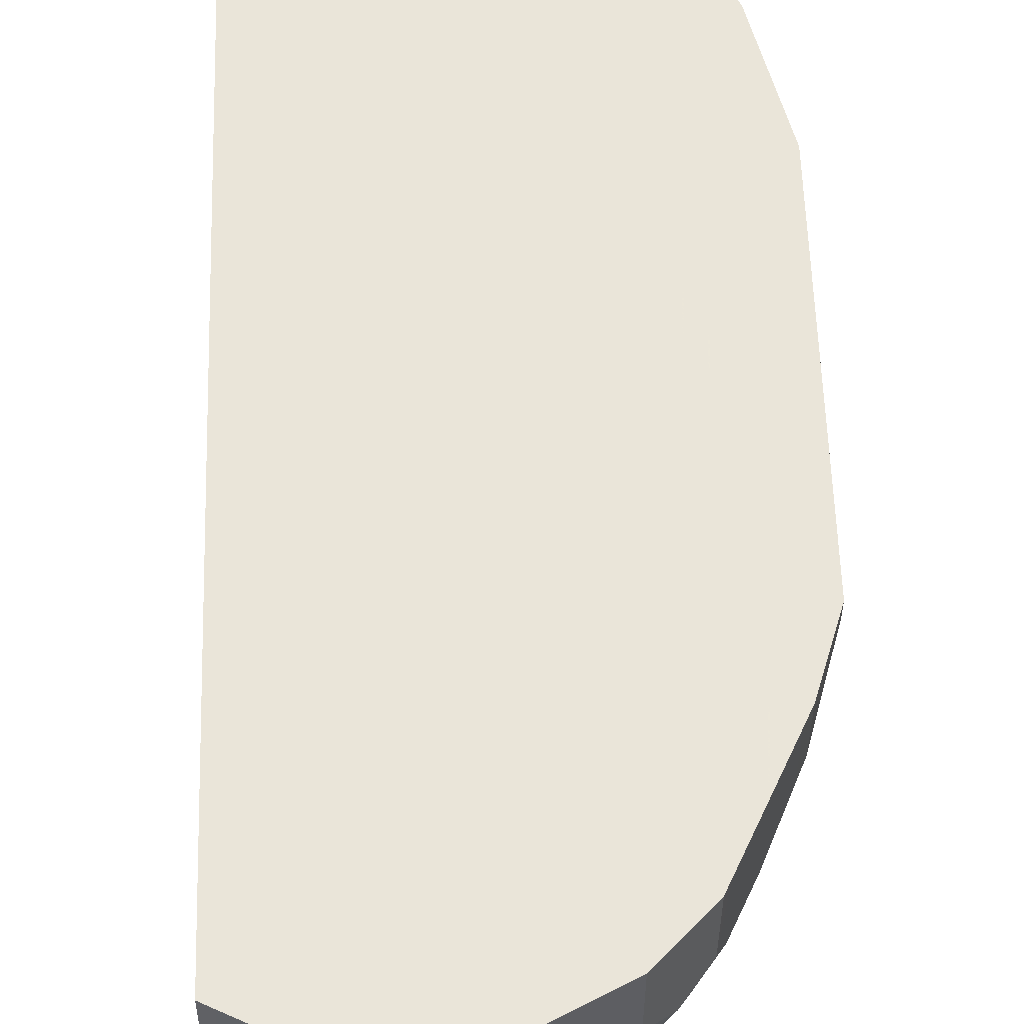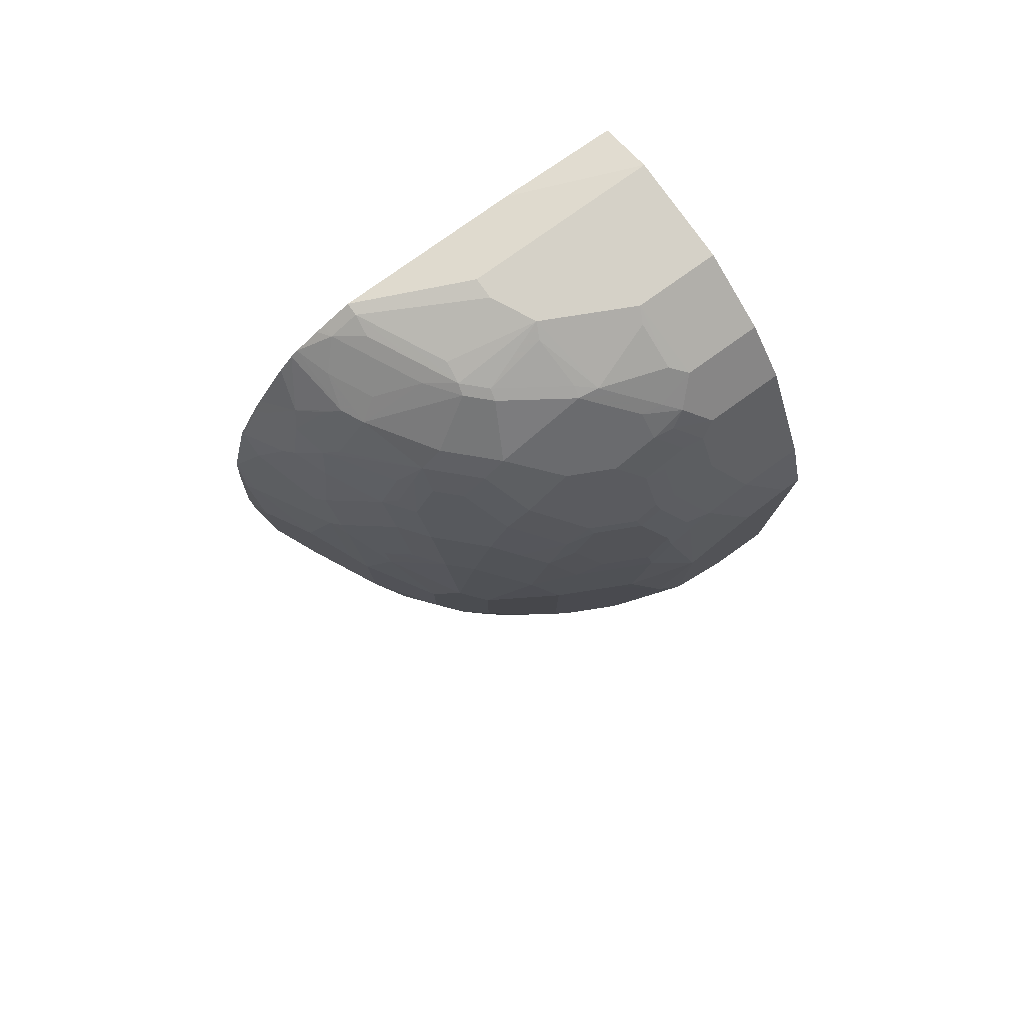
<metadata>
{"format":"obj","ext":"obj","renderer":"f3d","projection":"perspective","resolution":1024,"background":"white","views":[{"elev":57.7,"azim":-1.8,"up":"+Y"},{"elev":79.2,"azim":54.5,"up":"+Z"}]}
</metadata>
<code>
v 0.2372 -0.8267 0
v 0.2372 -0.8155 -0.1705
v 0.2595 -0.8155 -0.1482
v 0.2966 -0.8155 -0.03704
v 0.2372 -0.8267 0.07759
v 0.2372 -0.8122 -0.2092
v 0.2642 -0.8062 -0.1852
v 0.3707 -0.7414 -0.2965
v 0.3337 -0.7784 -0.1852
v 0.3707 -0.7784 -0.07408
v 0.3954 -0.7661 -0.07408
v 0.346 -0.7908 -0.03704
v 0.3151 -0.8062 0.1667
v 0.2966 -0.8155 0.1482
v 0.2595 -0.8155 0.2594
v 0.2372 -0.8239 0.1258
v 0.2372 -0.8021 -0.2513
v 0.3012 -0.7691 -0.2965
v 0.3754 -0.732 -0.3335
v 0.4201 -0.7166 -0.2965
v 0.5313 -0.6796 -0.1852
v 0.4449 -0.7414 -0.07408
v 0.3584 -0.7661 -0.1852
v 0.4449 -0.7414 0.1482
v 0.3954 -0.7661 0.1852
v 0.3893 -0.7691 0.2039
v 0.2781 -0.8062 0.278
v 0.2372 -0.8155 0.2594
v 0.241 -0.8062 0.352
v 0.2372 -0.8081 0.3484
v 0.2372 -0.7691 -0.3605
v 0.2595 -0.7414 -0.4448
v 0.2719 -0.729 -0.4694
v 0.3754 -0.695 -0.4448
v 0.4866 -0.6579 -0.3706
v 0.5313 -0.6425 -0.3335
v 0.6425 -0.6055 -0.07408
v 0.6054 -0.6425 -0.03704
v 0.4943 -0.7166 -0.07408
v 0.6054 -0.6055 -0.2594
v 0.4943 -0.7166 0.1482
v 0.4634 -0.732 0.1667
v 0.4263 -0.732 0.352
v 0.3893 -0.732 0.4263
v 0.2781 -0.7691 0.4633
v 0.2372 -0.7711 0.4965
v 0.2372 -0.7349 -0.4702
v 0.2372 -0.7314 -0.479
v 0.2719 -0.6549 -0.6177
v 0.3058 -0.6858 -0.5374
v 0.38 -0.6858 -0.4633
v 0.4912 -0.6487 -0.3891
v 0.5684 -0.5684 -0.4448
v 0.6054 -0.5684 -0.3706
v 0.6425 -0.5684 -0.2594
v 0.6796 -0.5684 -0.03704
v 0.6425 -0.6055 0.1852
v 0.6054 -0.6425 0.1111
v 0.5313 -0.6796 0.2594
v 0.4572 -0.7166 0.3335
v 0.4449 -0.7182 0.3706
v 0.4078 -0.7182 0.4448
v 0.3337 -0.7182 0.5559
v 0.3151 -0.732 0.5374
v 0.241 -0.7691 0.5004
v 0.2372 -0.734 0.5708
v 0.2372 -0.6943 -0.5532
v 0.2372 -0.6572 -0.6273
v 0.2372 -0.6465 -0.6464
v 0.3058 -0.6487 -0.6116
v 0.4541 -0.5746 -0.6116
v 0.4541 -0.6116 -0.5374
v 0.5283 -0.5746 -0.5004
v 0.6054 -0.5313 -0.4448
v 0.5283 -0.5375 -0.5744
v 0.644 -0.519 -0.3706
v 0.6811 -0.519 -0.2594
v 0.6796 -0.5313 -0.2224
v 0.7537 -0.4572 -0.07408
v 0.6796 -0.5684 0.1482
v 0.7166 -0.4943 0.2594
v 0.6425 -0.5684 0.3335
v 0.6054 -0.6055 0.3335
v 0.519 -0.6811 0.2965
v 0.4819 -0.6811 0.4078
v 0.4449 -0.6811 0.4818
v 0.3893 -0.695 0.5374
v 0.3707 -0.6811 0.593
v 0.3151 -0.695 0.6116
v 0.2595 -0.7182 0.593
v 0.241 -0.732 0.5744
v 0.2372 -0.7315 0.5757
v 0.2842 -0.6055 -0.6795
v 0.3089 -0.6178 -0.6548
v 0.3429 -0.6116 -0.6487
v 0.2372 -0.5353 -0.7576
v 0.4912 -0.4633 -0.6857
v 0.4912 -0.5375 -0.6116
v 0.3429 -0.5746 -0.6857
v 0.4541 -0.4633 -0.7228
v 0.6024 -0.5004 -0.5004
v 0.6209 -0.5004 -0.4633
v 0.644 -0.4819 -0.4448
v 0.5653 -0.4633 -0.6116
v 0.7182 -0.4078 -0.3706
v 0.7182 -0.4448 -0.2965
v 0.7552 -0.4078 -0.2224
v 0.7182 -0.4819 -0.1852
v 0.7552 -0.4448 -0.1111
v 0.7692 -0.4263 -0.0926
v 0.7784 -0.4078 -0.07408
v 0.7537 -0.4572 0.1852
v 0.7537 -0.4201 0.2965
v 0.7166 -0.4572 0.3706
v 0.6796 -0.4943 0.4078
v 0.6425 -0.5313 0.4448
v 0.5684 -0.6055 0.4448
v 0.556 -0.644 0.3335
v 0.519 -0.644 0.4448
v 0.4819 -0.644 0.5189
v 0.4819 -0.607 0.593
v 0.5005 -0.5652 0.6487
v 0.3893 -0.6579 0.6116
v 0.3893 -0.6023 0.6857
v 0.3337 -0.644 0.6672
v 0.2966 -0.6796 0.6425
v 0.2372 -0.7172 0.6005
v 0.2842 -0.5684 -0.7165
v 0.2372 -0.471 -0.8013
v 0.2688 -0.4633 -0.7968
v 0.3429 -0.5375 -0.7228
v 0.3089 -0.5437 -0.729
v 0.5283 -0.4263 -0.6857
v 0.38 -0.4633 -0.7598
v 0.4171 -0.3522 -0.7968
v 0.4541 -0.3892 -0.7598
v 0.5283 -0.3522 -0.7228
v 0.6394 -0.4263 -0.5374
v 0.6811 -0.4078 -0.4818
v 0.5653 -0.4263 -0.6487
v 0.6394 -0.3892 -0.5744
v 0.7552 -0.3336 -0.3706
v 0.7692 -0.3151 -0.352
v 0.7692 -0.3522 -0.278
v 0.7321 -0.4263 -0.278
v 0.7692 -0.3892 -0.2039
v 0.8062 -0.3522 -0.0926
v 0.8031 -0.3584 -0.07408
v 0.7784 -0.4078 0.1852
v 0.7661 -0.3954 0.2965
v 0.7692 -0.3754 0.3335
v 0.7321 -0.4124 0.4078
v 0.7321 -0.3754 0.4818
v 0.7166 -0.4201 0.4448
v 0.6796 -0.4572 0.4818
v 0.6425 -0.4943 0.5189
v 0.5313 -0.6055 0.5189
v 0.5005 -0.6208 0.5374
v 0.5005 -0.5838 0.6116
v 0.5313 -0.5684 0.593
v 0.5375 -0.5282 0.6487
v 0.5005 -0.5282 0.6857
v 0.3522 -0.6208 0.6857
v 0.4634 -0.4541 0.7598
v 0.4078 -0.4943 0.7537
v 0.3707 -0.5684 0.7165
v 0.2966 -0.6055 0.7165
v 0.2372 -0.6376 0.7117
v 0.2372 -0.6627 0.6819
v 0.2372 -0.4675 -0.8034
v 0.3089 -0.4324 -0.8031
v 0.3429 -0.4263 -0.7968
v 0.5684 -0.3707 -0.6795
v 0.5684 -0.2224 -0.7537
v 0.38 -0.3892 -0.7968
v 0.3383 -0.4078 -0.8061
v 0.3754 -0.3707 -0.8061
v 0.4124 -0.3336 -0.8061
v 0.5236 -0.2595 -0.7691
v 0.5283 -0.278 -0.7598
v 0.6811 -0.3336 -0.5559
v 0.7552 -0.2966 -0.4078
v 0.6024 -0.3522 -0.6487
v 0.607 -0.3707 -0.6302
v 0.658 -0.3522 -0.5744
v 0.7692 -0.278 -0.3891
v 0.7784 -0.2966 -0.3335
v 0.8062 -0.278 -0.2409
v 0.8155 -0.2595 -0.2224
v 0.8433 -0.241 -0.0926
v 0.8155 -0.3336 -0.07408
v 0.8433 -0.278 0.05556
v 0.8031 -0.3584 0.1852
v 0.8155 -0.2966 0.2965
v 0.8062 -0.3012 0.3335
v 0.8062 -0.2642 0.4078
v 0.7692 -0.3012 0.4818
v 0.7599 -0.3059 0.5004
v 0.7228 -0.38 0.5004
v 0.6487 -0.4541 0.5744
v 0.5745 -0.4911 0.6487
v 0.5684 -0.5313 0.593
v 0.5745 -0.4541 0.6857
v 0.5005 -0.417 0.7598
v 0.2372 -0.6253 0.7215
v 0.4819 -0.4124 0.7691
v 0.4449 -0.4494 0.7691
v 0.3707 -0.4865 0.7691
v 0.2595 -0.5684 0.7537
v 0.2372 -0.4448 -0.8122
v 0.2966 -0.4078 -0.8155
v 0.6054 -0.2966 -0.6795
v 0.6209 -0.3151 -0.6487
v 0.5313 -0.1483 -0.7908
v 0.6054 -0.07419 -0.7537
v 0.6054 -0.2224 -0.7165
v 0.3337 -0.3707 -0.8155
v 0.4078 -0.2966 -0.8155
v 0.4495 -0.2595 -0.8061
v 0.4866 -0.1854 -0.8061
v 0.695 -0.3151 -0.5374
v 0.644 -0.2966 -0.6302
v 0.6811 -0.1854 -0.6302
v 0.7784 -0.2595 -0.3706
v 0.7321 -0.241 -0.5004
v 0.7692 -0.1668 -0.4633
v 0.8155 -0.1854 -0.2965
v 0.8526 -0.1854 -0.1111
v 0.8526 -0.2224 -0.07408
v 0.8526 -0.2224 0.2224
v 0.8155 -0.3336 0.1852
v 0.8155 -0.2595 0.3706
v 0.8155 -0.2224 0.4078
v 0.8155 -0.1854 0.4448
v 0.8062 -0.2271 0.4448
v 0.7692 -0.2642 0.5189
v 0.7599 -0.2688 0.5374
v 0.7228 -0.2688 0.6116
v 0.7228 -0.343 0.5374
v 0.6857 -0.343 0.6116
v 0.6487 -0.417 0.6116
v 0.6487 -0.38 0.6487
v 0.6116 -0.38 0.6857
v 0.5745 -0.3059 0.7598
v 0.556 -0.3012 0.7691
v 0.2372 -0.5833 0.7462
v 0.4696 -0.3089 0.8031
v 0.4449 -0.2966 0.8155
v 0.4078 -0.4448 0.7783
v 0.3337 -0.4819 0.7783
v 0.2595 -0.519 0.7783
v 0.2966 -0.5235 0.7691
v 0.2372 -0.5338 0.771
v 0.2372 -0.5684 0.7537
v 0.2372 -0.43 -0.8155
v 0.4819 -0.1483 -0.8155
v 0.5745 -0.05568 -0.7691
v 0.5931 -0.03709 -0.7552
v 0.6148 -0.004663 -0.7322
v 0.6425 -0.03709 -0.7165
v 0.6425 -0.07419 -0.7165
v 0.4819 -0.07419 -0.8155
v 0.644 -0.1113 -0.7042
v 0.644 -0.2224 -0.6672
v 0.4449 -0.2224 -0.8155
v 0.6796 -0.1483 -0.6425
v 0.695 -0.1668 -0.6116
v 0.7784 -0.1483 -0.4448
v 0.8155 -0.1113 -0.3335
v 0.8526 -0.1113 -0.1852
v 0.8526 -0.1854 0.2594
v 0.8526 -0.1113 0.3335
v 0.8155 -0.1113 0.4818
v 0.8031 -0.1236 0.5066
v 0.7661 -0.2348 0.5436
v 0.729 -0.2348 0.6177
v 0.7228 -0.1947 0.6487
v 0.6857 -0.3059 0.6487
v 0.6116 -0.3059 0.7228
v 0.6487 -0.2318 0.7228
v 0.6054 -0.2472 0.7537
v 0.5807 -0.2719 0.766
v 0.519 -0.1483 0.8155
v 0.3707 -0.3336 0.8155
v 0.2372 -0.519 0.7783
v 0.2372 -0.1706 -0.8155
v 0.5005 -0.05568 -0.8061
v 0.5931 -0.004663 -0.743
v 0.519 -0.03709 -0.7922
v 0.6178 -0.004663 -0.729
v 0.6549 -0.03709 -0.6919
v 0.6398 -0.004663 -0.7017
v 0.678 -0.004663 -0.6455
v 0.6796 -0.004663 -0.6425
v 0.6549 -0.07419 -0.6919
v 0.4449 -0.004663 -0.8155
v 0.7028 -0.004663 -0.5962
v 0.7784 -0.004663 -0.4448
v 0.8062 -0.01858 -0.3891
v 0.8526 -0.004663 -0.1852
v 0.8526 -0.03709 0.3706
v 0.8155 -0.004663 0.4818
v 0.8031 -0.004663 0.5066
v 0.7807 -0.004663 0.5515
v 0.7537 -0.136 0.6054
v 0.7661 -0.1607 0.5807
v 0.729 -0.1607 0.6548
v 0.6919 -0.1977 0.6919
v 0.6857 -0.2318 0.6857
v 0.6796 -0.173 0.7165
v 0.6549 -0.1977 0.729
v 0.6425 -0.136 0.7537
v 0.6178 -0.1607 0.766
v 0.5437 -0.1607 0.8031
v 0.519 -0.004663 0.8155
v 0.3337 -0.3336 0.8155
v 0.2372 -0.2077 0.7783
v 0.2372 -0.1456 -0.8099
v 0.2472 -0.004663 -0.7908
v 0.2966 -0.004663 -0.8155
v 0.519 -0.004663 -0.7801
v 0.8062 -0.004663 -0.3787
v 0.8526 -0.004663 0.3706
v 0.7537 -0.004663 0.6054
v 0.7251 -0.004663 0.6626
v 0.7166 -0.136 0.6795
v 0.7413 -0.1483 0.6302
v 0.6425 -0.004663 0.7537
v 0.3337 -0.004663 0.8155
v 0.3059 -0.004663 0.8016
v 0.2565 -0.004663 0.7769
v 0.2372 -0.004663 0.7671
v 0.2372 -0.02052 -0.782
v 0.2372 -0.01271 -0.779
v 0.2372 -0.004663 -0.7756
v 0.7166 -0.004663 0.6795
f 196 233 234
f 196 234 235
f 196 235 236
f 196 236 197
f 196 232 233
f 197 236 198
f 198 236 237
f 203 242 243
f 198 238 239
f 198 239 199
f 199 239 240
f 199 240 241
f 199 241 200
f 200 241 201
f 201 241 242
f 201 242 203
f 198 237 238
f 194 230 232
f 189 270 228
f 194 196 195
f 203 243 279
f 184 222 185
f 186 221 225
f 186 225 226
f 186 226 268
f 186 268 224
f 187 224 227
f 187 227 189
f 189 228 229
f 189 229 190
f 189 227 270
f 191 229 192
f 192 230 231
f 192 231 193
f 192 229 230
f 193 231 194
f 194 232 196
f 194 231 230
f 184 213 222
f 211 255 286
f 203 244 204
f 211 256 265
f 211 265 218
f 211 218 217
f 212 222 213
f 212 216 264
f 212 264 222
f 214 220 256
f 214 256 215
f 215 257 258
f 215 258 259
f 215 259 260
f 215 260 261
f 215 256 262
f 215 262 257
f 216 261 263
f 216 263 264
f 183 213 184
f 211 262 256
f 203 279 244
f 211 296 262
f 211 286 320
f 204 244 245
f 204 245 206
f 205 209 246
f 206 245 247
f 206 247 248
f 206 248 207
f 207 248 249
f 207 249 250
f 207 250 251
f 207 251 208
f 208 251 252
f 208 252 209
f 209 252 251
f 209 251 253
f 209 253 254
f 209 254 246
f 210 255 211
f 211 320 296
f 182 221 186
f 160 202 161
f 181 222 223
f 149 193 194
f 149 194 150
f 150 194 151
f 151 194 195
f 151 195 196
f 151 196 153
f 151 153 152
f 153 196 197
f 153 197 198
f 153 198 199
f 153 199 154
f 154 199 155
f 155 199 200
f 155 200 156
f 156 200 201
f 156 201 202
f 156 202 160
f 148 192 193
f 156 160 157
f 147 188 189
f 147 191 192
f 140 173 183
f 140 183 184
f 140 184 185
f 140 185 141
f 141 185 181
f 142 182 143
f 143 182 186
f 143 186 224
f 143 224 187
f 143 187 189
f 143 189 188
f 143 188 144
f 144 188 147
f 144 147 146
f 147 189 190
f 147 190 229
f 147 229 191
f 147 192 148
f 157 160 159
f 157 159 158
f 218 265 219
f 173 174 212
f 174 180 179
f 174 179 220
f 174 220 214
f 174 214 215
f 174 215 261
f 174 261 216
f 174 216 212
f 176 211 217
f 176 217 177
f 177 217 218
f 177 218 178
f 178 218 219
f 178 219 179
f 179 219 220
f 181 221 182
f 181 185 222
f 173 213 183
f 173 212 213
f 172 176 175
f 171 211 176
f 161 201 203
f 161 203 162
f 161 202 201
f 162 203 204
f 162 204 164
f 163 167 205
f 163 205 168
f 164 204 206
f 181 223 221
f 164 206 207
f 165 207 208
f 165 208 209
f 165 209 167
f 165 167 166
f 167 209 205
f 170 210 211
f 170 211 171
f 171 176 172
f 164 207 165
f 219 265 256
f 242 280 279
f 221 223 225
f 269 299 270
f 270 299 300
f 272 301 273
f 273 301 323
f 273 323 302
f 273 302 303
f 273 303 274
f 274 303 304
f 274 304 305
f 274 305 306
f 274 306 275
f 275 306 307
f 275 307 276
f 277 307 308
f 277 308 309
f 280 309 310
f 280 310 311
f 268 299 269
f 280 311 281
f 268 298 299
f 268 295 297
f 259 322 298
f 259 298 297
f 259 297 294
f 259 294 293
f 259 293 292
f 259 292 290
f 260 291 295
f 260 295 261
f 260 290 292
f 260 292 293
f 260 293 294
f 260 294 291
f 261 295 266
f 261 266 263
f 262 296 287
f 266 295 267
f 267 295 268
f 268 297 298
f 259 300 322
f 281 311 312
f 281 313 282
f 306 327 307
f 307 327 326
f 307 326 308
f 308 326 310
f 308 310 309
f 310 312 311
f 310 326 312
f 312 326 336
f 312 336 328
f 317 329 330
f 317 330 331
f 317 331 332
f 318 333 319
f 319 333 334
f 319 334 335
f 325 336 326
f 139 182 142
f 305 327 306
f 281 312 313
f 305 326 327
f 305 324 325
f 282 313 314
f 282 314 283
f 283 314 313
f 283 313 312
f 283 312 328
f 283 328 315
f 285 316 329
f 285 329 317
f 286 318 319
f 286 319 320
f 287 296 289
f 289 296 321
f 291 294 297
f 291 297 295
f 298 322 299
f 299 322 300
f 304 324 305
f 305 325 326
f 219 256 220
f 259 323 300
f 259 303 302
f 234 272 273
f 234 273 274
f 234 274 275
f 234 275 235
f 235 275 236
f 236 275 237
f 237 275 238
f 238 276 307
f 238 307 277
f 238 277 309
f 238 309 278
f 238 278 242
f 238 242 240
f 238 240 239
f 238 275 276
f 240 242 241
f 242 278 309
f 234 271 272
f 242 309 280
f 230 233 232
f 230 271 234
f 222 264 223
f 223 266 267
f 223 267 225
f 223 264 263
f 223 263 266
f 224 268 227
f 225 267 226
f 226 267 268
f 227 268 269
f 227 269 270
f 228 270 300
f 228 300 323
f 228 323 301
f 228 301 272
f 228 272 271
f 228 271 230
f 228 230 229
f 230 234 233
f 259 302 323
f 242 279 243
f 244 280 281
f 259 290 260
f 259 288 321
f 259 321 296
f 259 296 320
f 259 320 319
f 259 319 335
f 259 335 332
f 259 332 331
f 259 331 330
f 259 330 329
f 259 329 315
f 259 315 328
f 259 328 336
f 259 336 325
f 259 325 324
f 259 324 304
f 259 304 303
f 258 321 288
f 244 279 280
f 258 289 321
f 258 288 259
f 244 281 282
f 244 282 245
f 245 282 247
f 247 282 248
f 248 283 315
f 248 315 329
f 248 329 316
f 248 316 284
f 248 284 251
f 248 251 250
f 248 250 249
f 248 282 283
f 251 284 316
f 251 316 285
f 251 285 253
f 257 262 287
f 257 287 258
f 258 287 289
f 139 181 182
f 62 86 87
f 138 141 139
f 33 49 50
f 33 50 51
f 33 51 34
f 34 51 52
f 34 52 35
f 36 52 73
f 36 73 53
f 33 48 49
f 36 53 54
f 37 40 55
f 37 55 78
f 37 78 56
f 37 56 80
f 37 80 57
f 37 57 58
f 37 58 38
f 36 54 40
f 32 48 33
f 32 47 48
f 31 47 32
f 21 37 38
f 21 38 39
f 21 39 22
f 21 36 40
f 21 40 37
f 22 39 41
f 22 41 24
f 24 41 26
f 24 26 25
f 26 41 42
f 26 42 43
f 26 43 27
f 27 43 44
f 27 44 45
f 27 45 29
f 29 45 46
f 29 46 30
f 38 58 41
f 38 41 39
f 40 54 55
f 41 58 59
f 52 72 73
f 53 74 54
f 53 73 75
f 53 75 74
f 54 74 103
f 54 103 76
f 54 76 77
f 54 77 55
f 55 77 78
f 56 78 79
f 56 79 112
f 56 112 80
f 57 80 81
f 57 81 82
f 57 82 83
f 57 83 59
f 57 59 58
f 51 72 52
f 20 36 21
f 51 71 72
f 50 70 51
f 41 59 60
f 41 60 43
f 41 43 42
f 43 60 61
f 43 61 44
f 44 62 63
f 44 63 64
f 44 64 45
f 44 61 62
f 45 65 46
f 45 64 65
f 46 65 66
f 48 67 49
f 49 68 69
f 49 69 70
f 49 70 50
f 49 67 68
f 51 70 71
f 19 36 20
f 19 35 36
f 19 34 35
f 1 335 334
f 1 334 333
f 1 333 318
f 1 318 286
f 1 286 255
f 1 255 210
f 1 210 170
f 1 170 129
f 1 129 96
f 1 96 69
f 1 69 68
f 1 68 67
f 1 67 48
f 1 48 47
f 1 47 31
f 1 31 17
f 1 17 6
f 1 332 335
f 1 6 2
f 1 317 332
f 1 253 285
f 1 2 3
f 1 3 4
f 1 4 14
f 1 14 5
f 1 5 16
f 1 16 28
f 1 28 30
f 1 30 46
f 1 46 66
f 1 66 92
f 1 92 127
f 1 127 169
f 1 169 168
f 1 168 205
f 1 205 246
f 1 246 254
f 1 254 253
f 1 285 317
f 59 83 84
f 2 6 3
f 3 7 8
f 11 23 22
f 12 22 13
f 13 24 25
f 13 25 26
f 13 26 27
f 13 27 15
f 13 15 14
f 13 22 24
f 15 28 16
f 15 27 29
f 15 29 30
f 15 30 28
f 17 31 32
f 17 32 18
f 18 32 19
f 19 32 33
f 19 33 34
f 9 11 10
f 3 6 7
f 9 23 11
f 8 22 23
f 3 8 9
f 3 9 10
f 3 10 4
f 4 10 11
f 4 11 22
f 4 22 12
f 4 12 13
f 4 13 14
f 5 14 15
f 5 15 16
f 6 17 18
f 6 18 7
f 7 18 8
f 8 18 19
f 8 19 20
f 8 20 21
f 8 21 22
f 8 23 9
f 59 84 61
f 35 52 36
f 61 84 85
f 107 144 146
f 110 147 111
f 110 146 147
f 111 147 148
f 111 148 193
f 111 193 149
f 112 149 150
f 112 150 113
f 113 150 151
f 113 151 152
f 113 152 114
f 114 152 153
f 114 153 154
f 114 154 115
f 115 154 155
f 115 155 156
f 115 156 116
f 107 109 108
f 116 156 117
f 107 110 109
f 106 145 107
f 100 134 135
f 100 135 136
f 100 136 137
f 100 137 133
f 101 104 138
f 101 138 139
f 101 139 102
f 102 139 103
f 103 139 105
f 104 140 141
f 104 141 138
f 105 142 143
f 105 143 144
f 105 144 107
f 105 107 145
f 105 145 106
f 105 139 142
f 107 146 110
f 100 131 134
f 117 156 157
f 117 120 119
f 130 170 171
f 130 171 172
f 130 172 134
f 130 134 131
f 133 173 140
f 133 137 174
f 133 174 173
f 134 172 175
f 134 175 135
f 135 175 176
f 135 176 177
f 135 177 178
f 135 178 179
f 135 179 180
f 135 180 136
f 136 180 137
f 137 180 174
f 129 170 130
f 117 157 120
f 128 132 131
f 126 168 169
f 120 157 158
f 120 158 159
f 120 159 121
f 121 159 122
f 122 159 160
f 122 160 161
f 122 161 162
f 122 162 124
f 122 124 123
f 124 163 125
f 59 61 60
f 124 164 165
f 124 165 166
f 124 166 167
f 124 167 163
f 125 163 126
f 126 163 168
f 126 169 127
f 99 131 100
f 124 162 164
f 97 104 98
f 71 95 99
f 71 99 100
f 71 100 97
f 74 75 101
f 74 101 102
f 74 102 103
f 75 98 104
f 75 104 101
f 76 103 105
f 76 105 77
f 77 105 106
f 77 106 107
f 77 107 108
f 77 108 79
f 77 79 78
f 79 108 109
f 79 109 110
f 71 73 72
f 79 110 111
f 71 75 73
f 71 97 98
f 97 100 133
f 61 85 62
f 62 85 86
f 139 141 181
f 62 87 63
f 63 87 88
f 63 88 89
f 63 89 65
f 63 65 64
f 65 89 90
f 65 90 91
f 65 91 66
f 66 91 92
f 69 93 94
f 69 95 70
f 69 96 93
f 70 95 71
f 71 98 75
f 79 111 149
f 69 94 95
f 80 112 81
f 89 124 125
f 89 125 126
f 89 126 90
f 90 126 127
f 90 127 91
f 91 127 92
f 93 95 94
f 93 96 128
f 93 131 99
f 93 99 95
f 96 129 130
f 96 130 131
f 96 131 132
f 96 132 128
f 97 133 140
f 79 149 112
f 97 140 104
f 89 123 124
f 88 120 121
f 93 128 131
f 88 122 123
f 81 112 113
f 81 113 114
f 88 123 89
f 81 114 115
f 81 115 82
f 82 115 116
f 82 116 117
f 83 117 119
f 83 119 118
f 82 117 83
f 84 118 119
f 84 119 85
f 88 121 122
f 87 120 88
f 85 119 120
f 85 120 86
f 83 118 84
f 86 120 87

</code>
